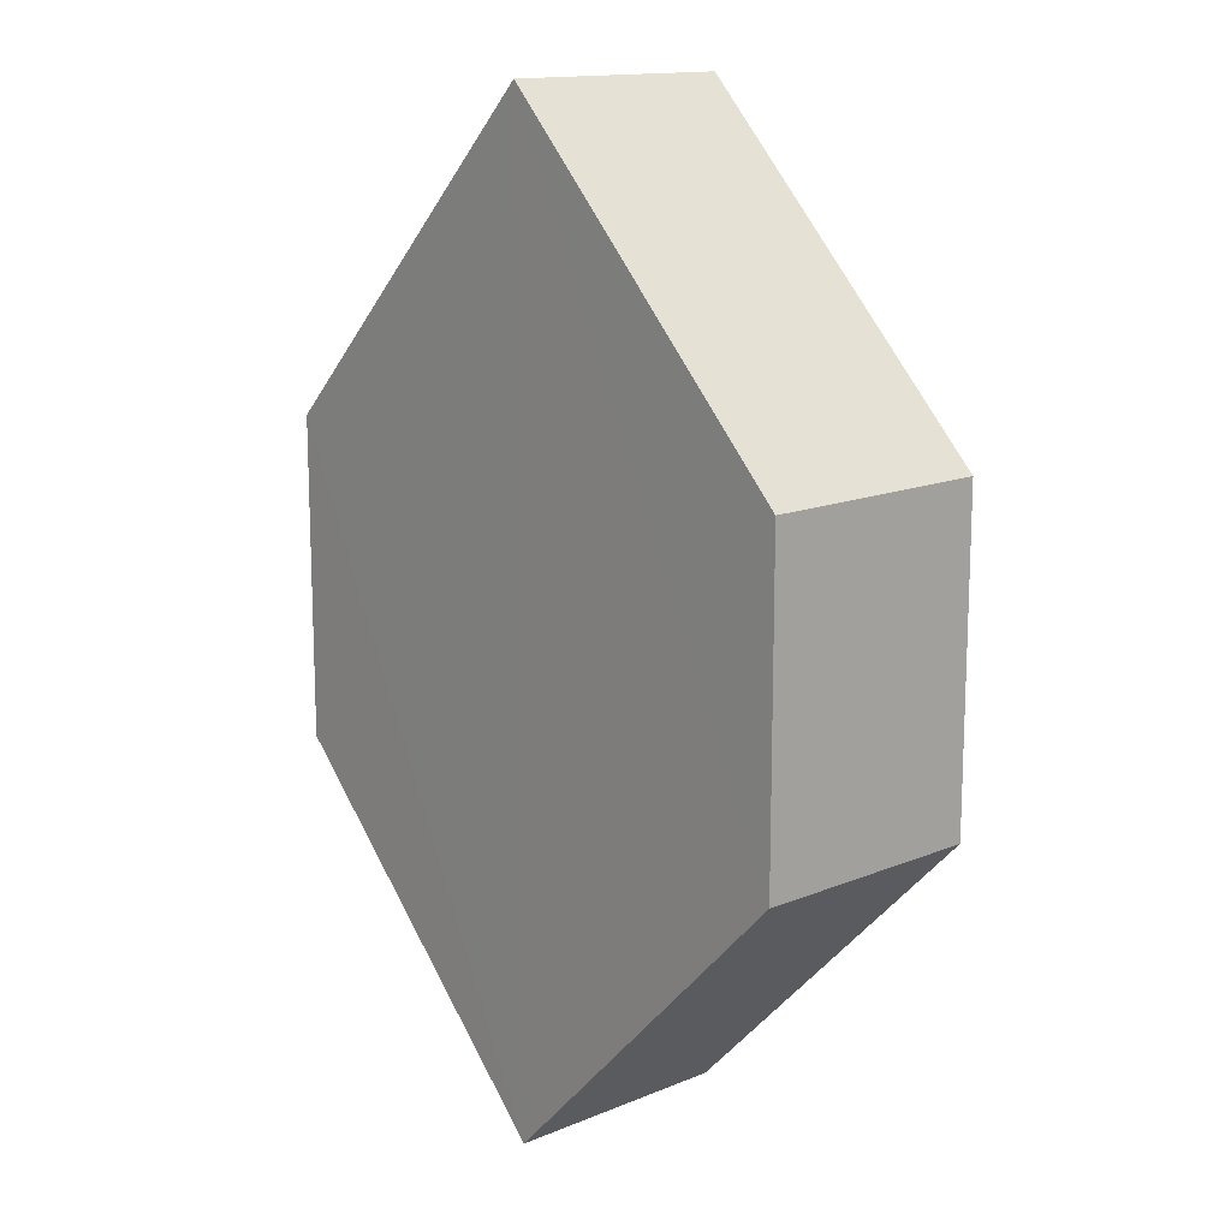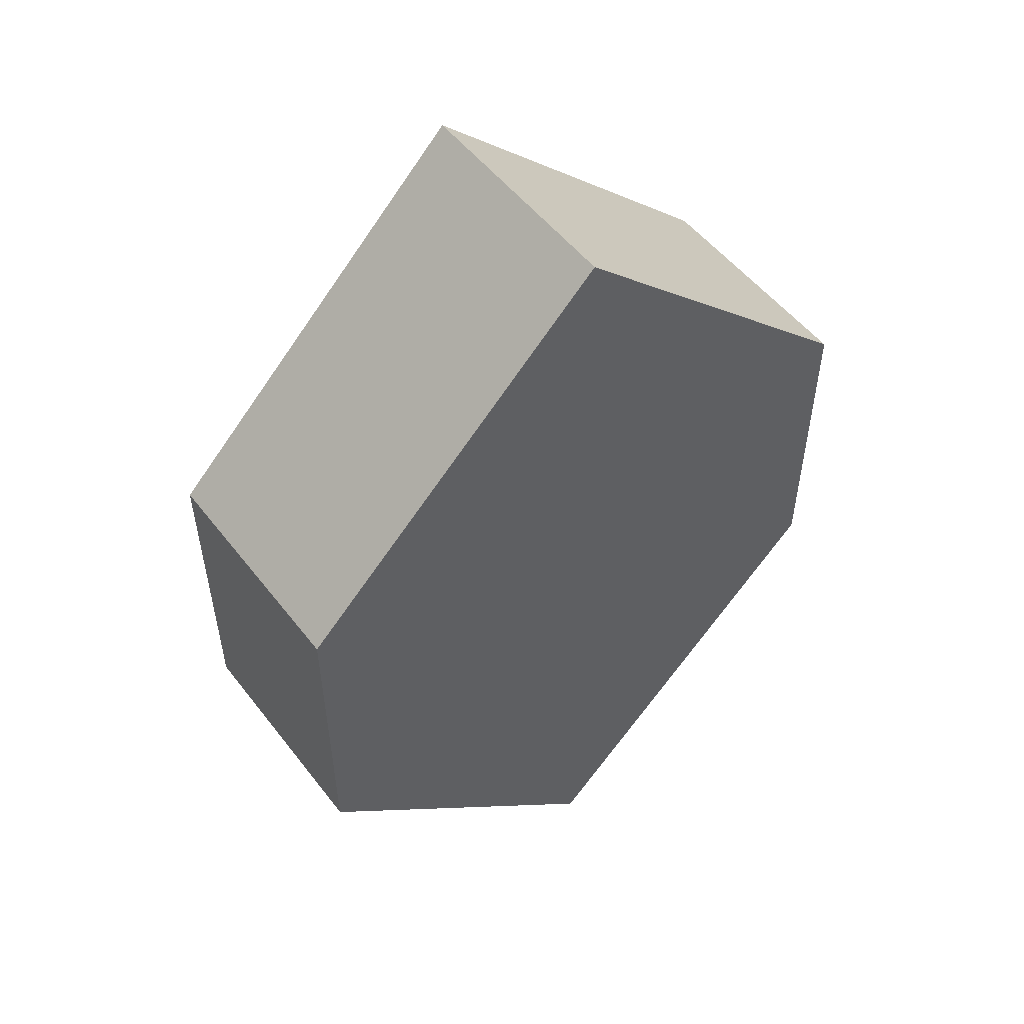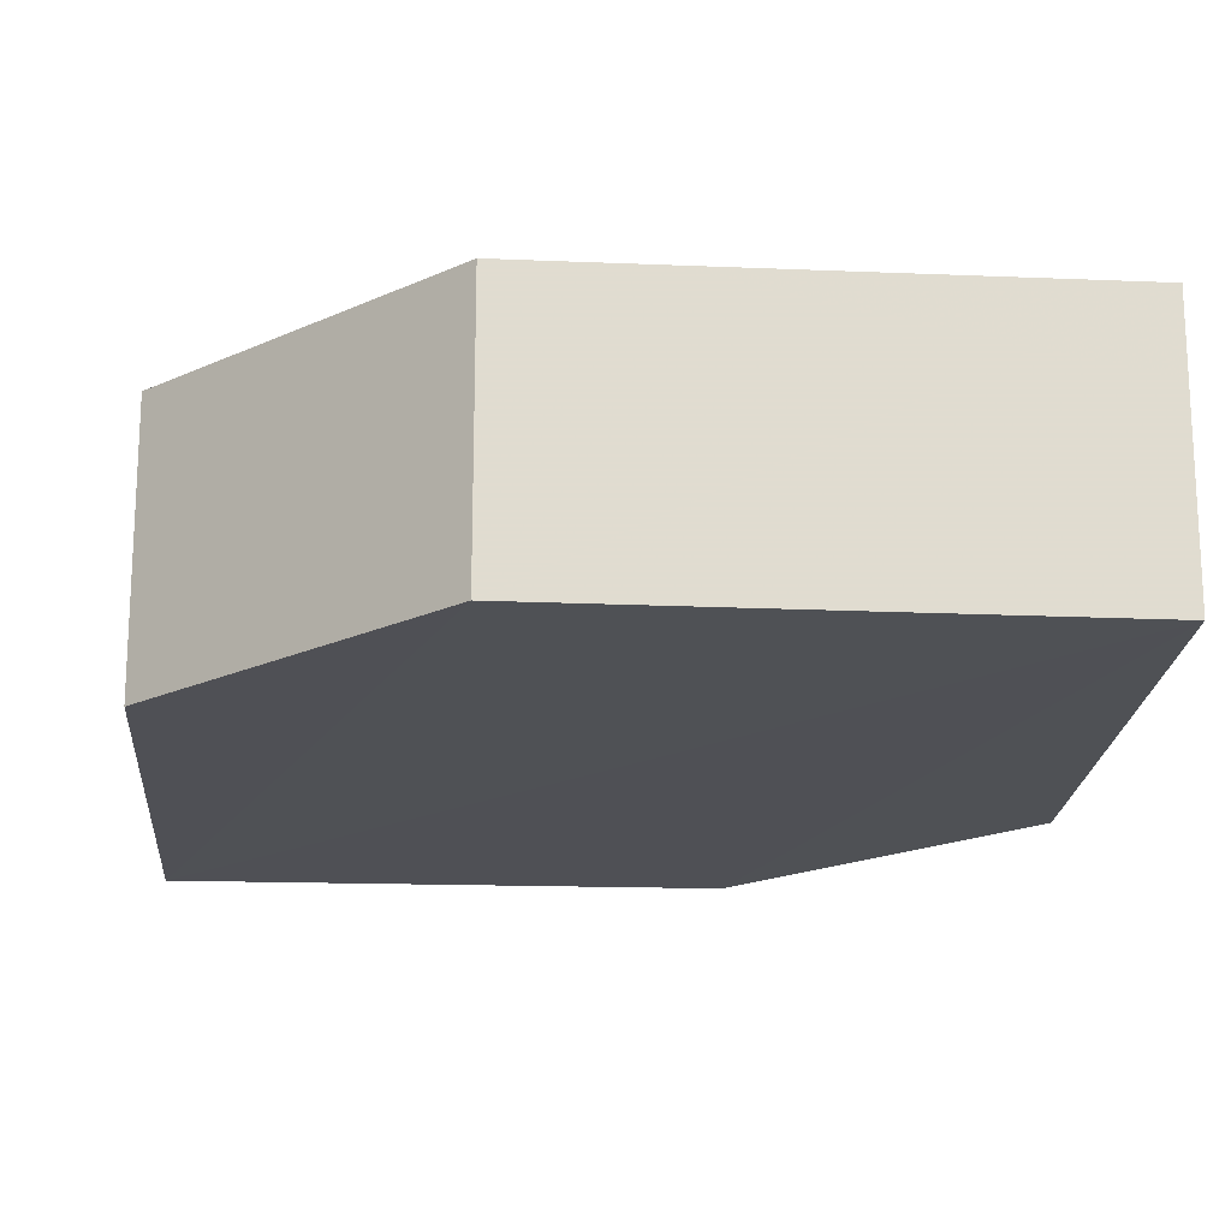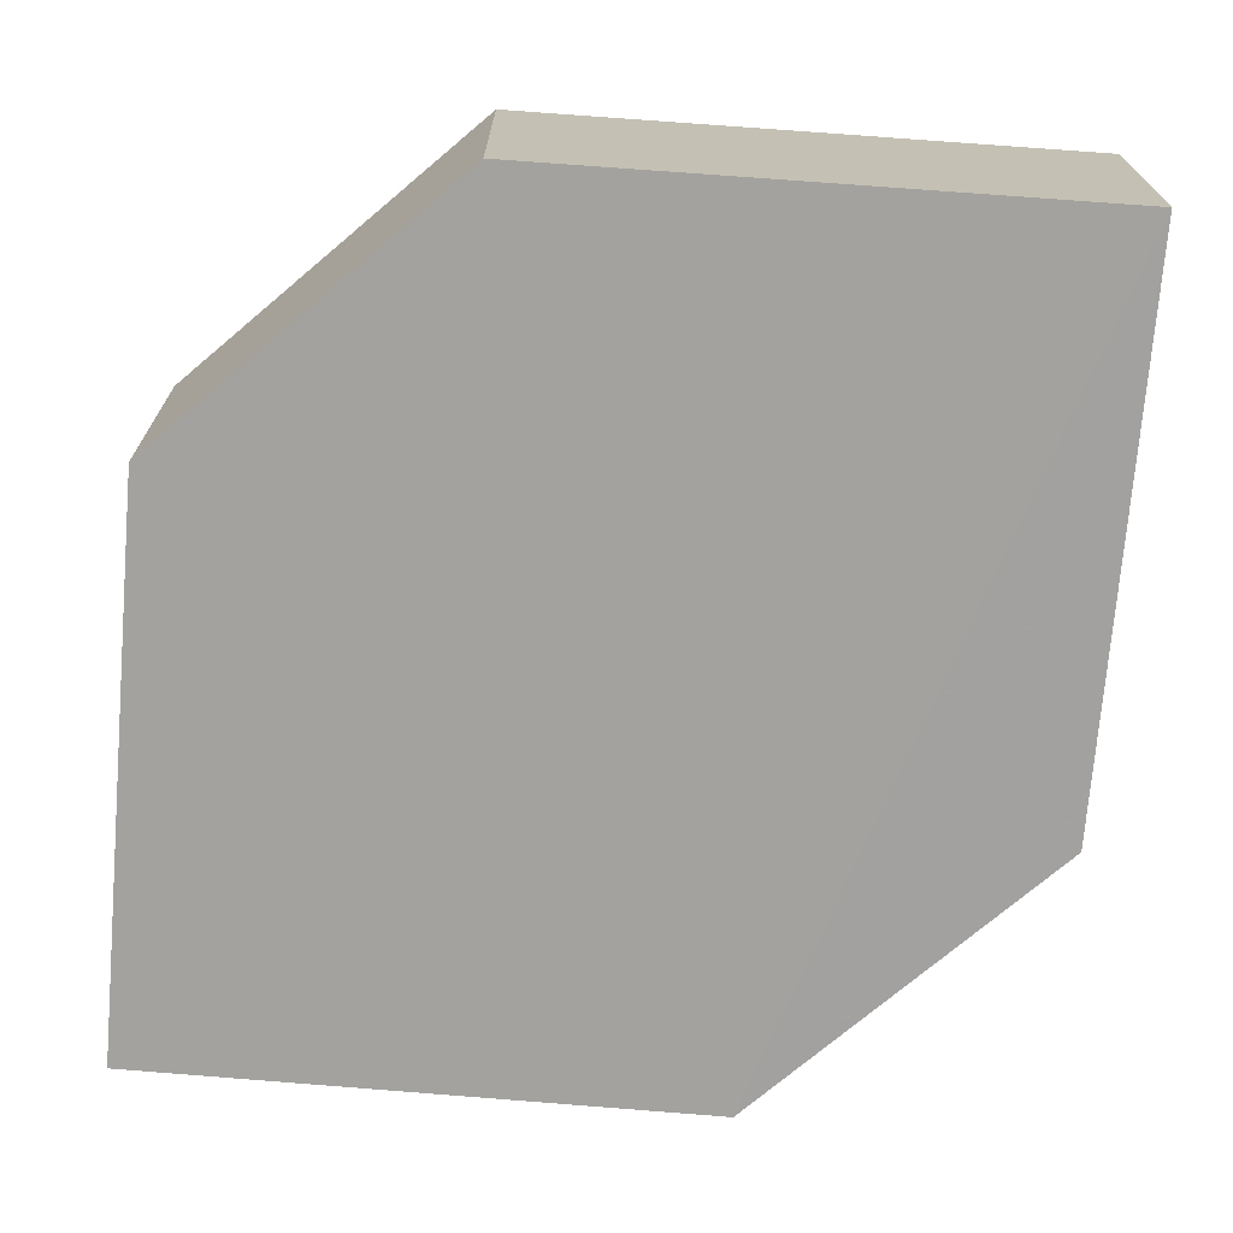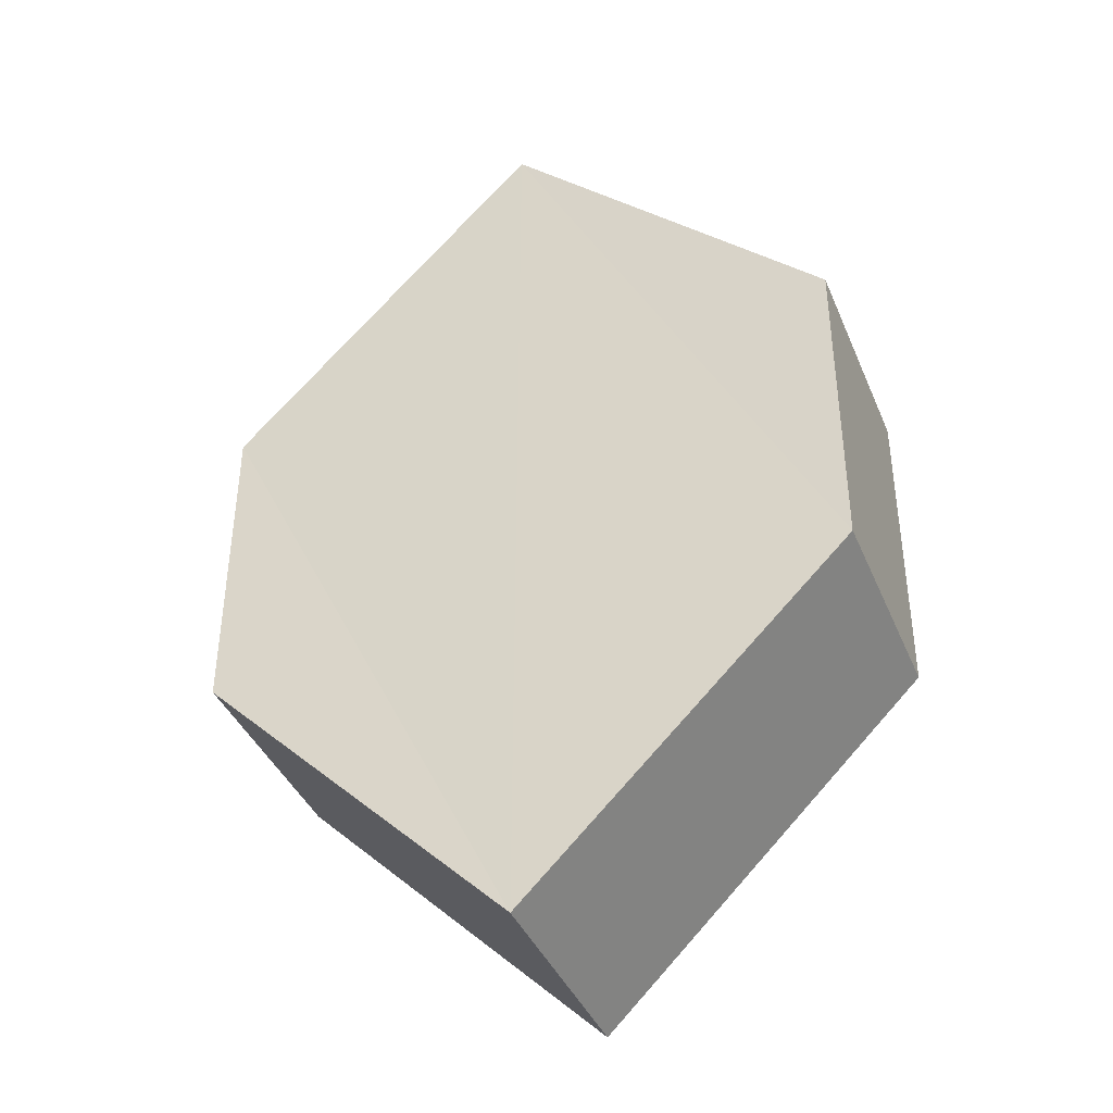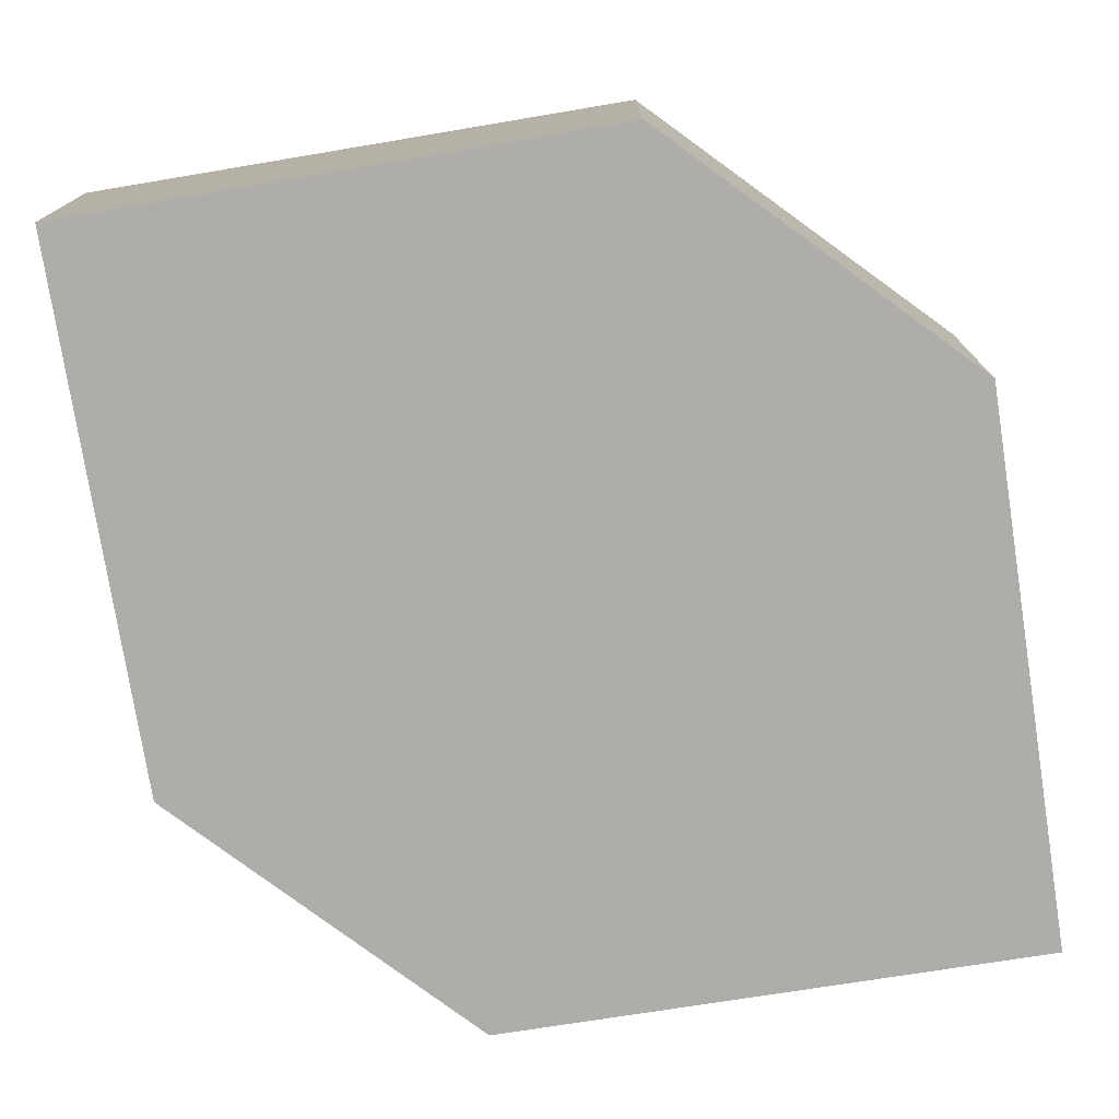
<metadata>
{"format":"obj","ext":"obj","renderer":"f3d","projection":"perspective","resolution":1024,"background":"white","views":[{"elev":13.9,"azim":49.1,"up":"+Y"},{"elev":52.8,"azim":143.3,"up":"+Y"},{"elev":-19.6,"azim":-49.5,"up":"+Z"},{"elev":-72.5,"azim":130.3,"up":"+Z"},{"elev":-40.3,"azim":-158.1,"up":"+Y"},{"elev":-77.3,"azim":53.8,"up":"+Z"}]}
</metadata>
<code>
o 2409
v 2210 1892 13.41
v 2210 1892 13.41
v 2210 1892 13.41
v 2210 1891 13.41
v 2210 1892 13.41
v 2210 1892 13.41
v 2210 1892 13.41
v 2210 1892 13.41
v 2210 1892 13.41
v 2210 1892 13.41
v 2210 1892 13.41
v 2210 1892 13.41
v 2210 1892 13.41
v 2210 1891 13.41
v 2210 1892 13.41
v 2210 1892 13.41
v 2210 1892 13.41
v 2210 1892 13.41
v 2210 1892 13.41
v 2210 1892 13.41
v 2210 1891 13.41
v 2210 1892 13.41
v 2210 1892 13.41
v 2210 1891 13.41
v 2210 1892 13.41
v 2210 1892 13.41
v 2210 1891 13.41
v 2210 1892 13.41
v 2210 1892 13.41
v 2210 1892 13.41
v 2210 1891 13.41
v 2210 1892 13.41
v 2210 1892 13.41
v 2210 1892 13.41
v 2210 1892 13.41
v 2210 1891 13.41
v 2210 1892 13.41
v 2210 1892 13.41
v 2210 1892 13.41
v 2210 1891 13.41
f 1 2 3
f 2 4 5
f 6 7 8
f 7 9 10
f 11 12 13
f 14 15 12
f 16 15 17
f 18 16 19
f 20 21 11
f 20 22 23
f 22 24 25
f 18 26 27
f 27 12 28
f 29 24 30
f 27 30 31
f 11 30 32
f 33 34 35
f 36 34 37
f 33 38 39
f 36 38 40

</code>
